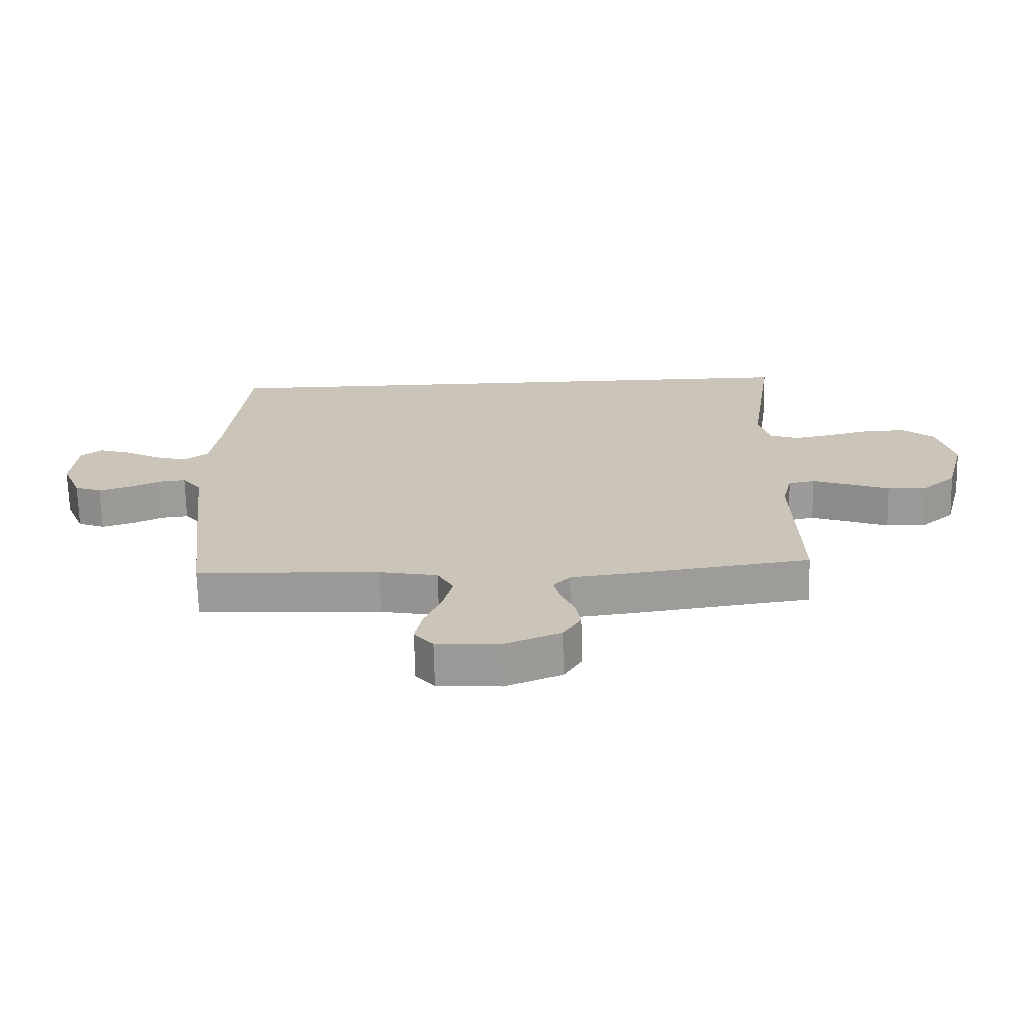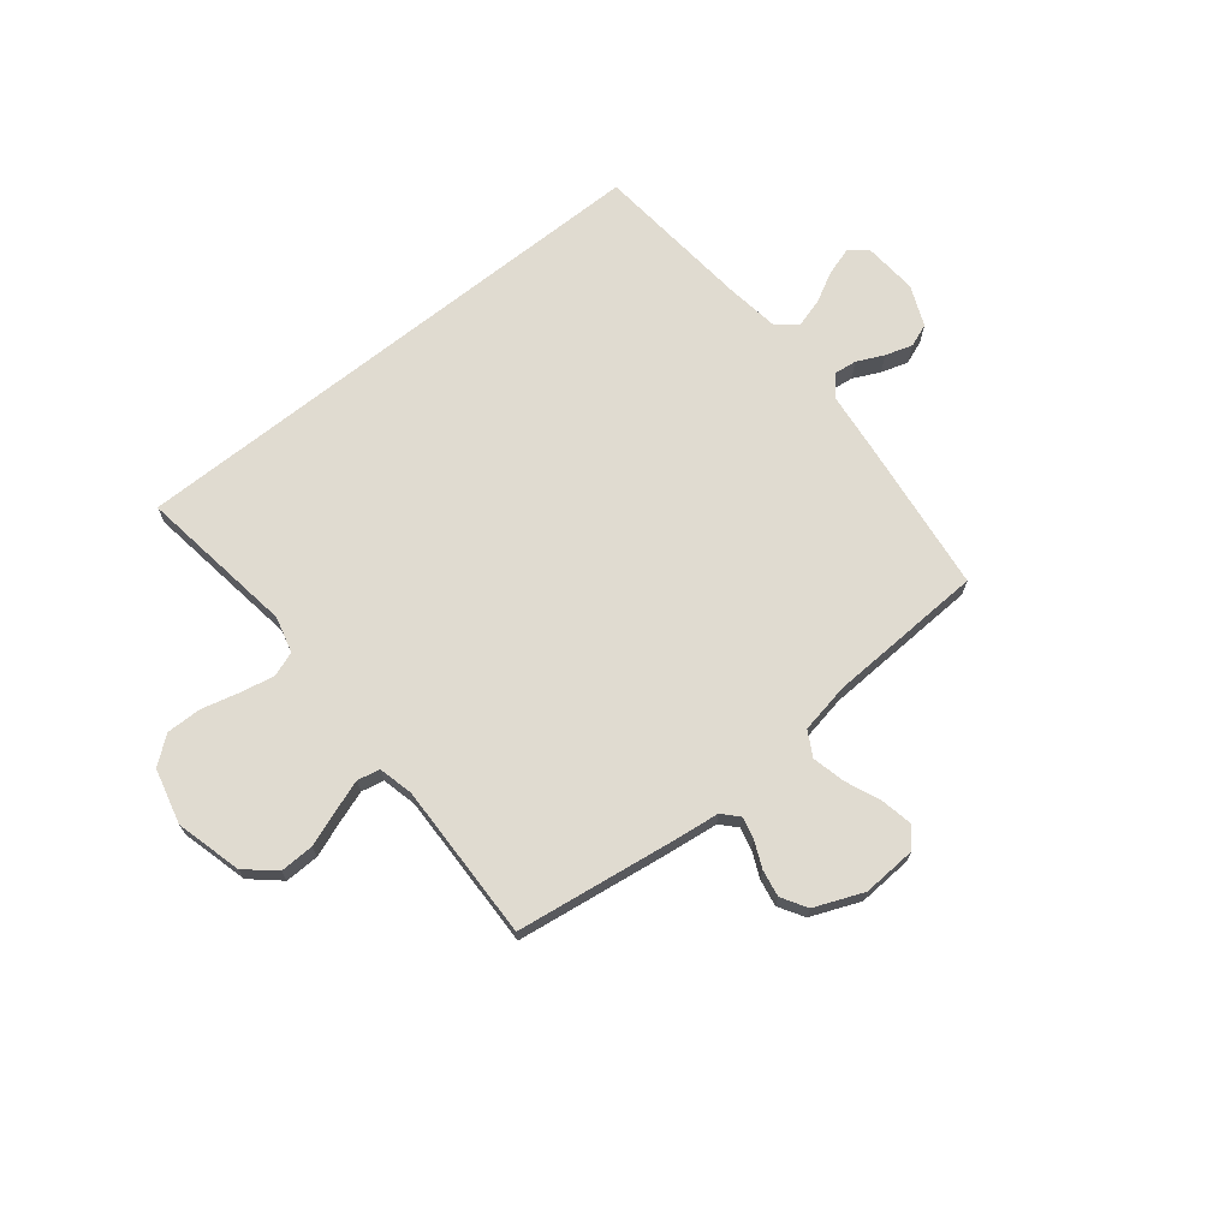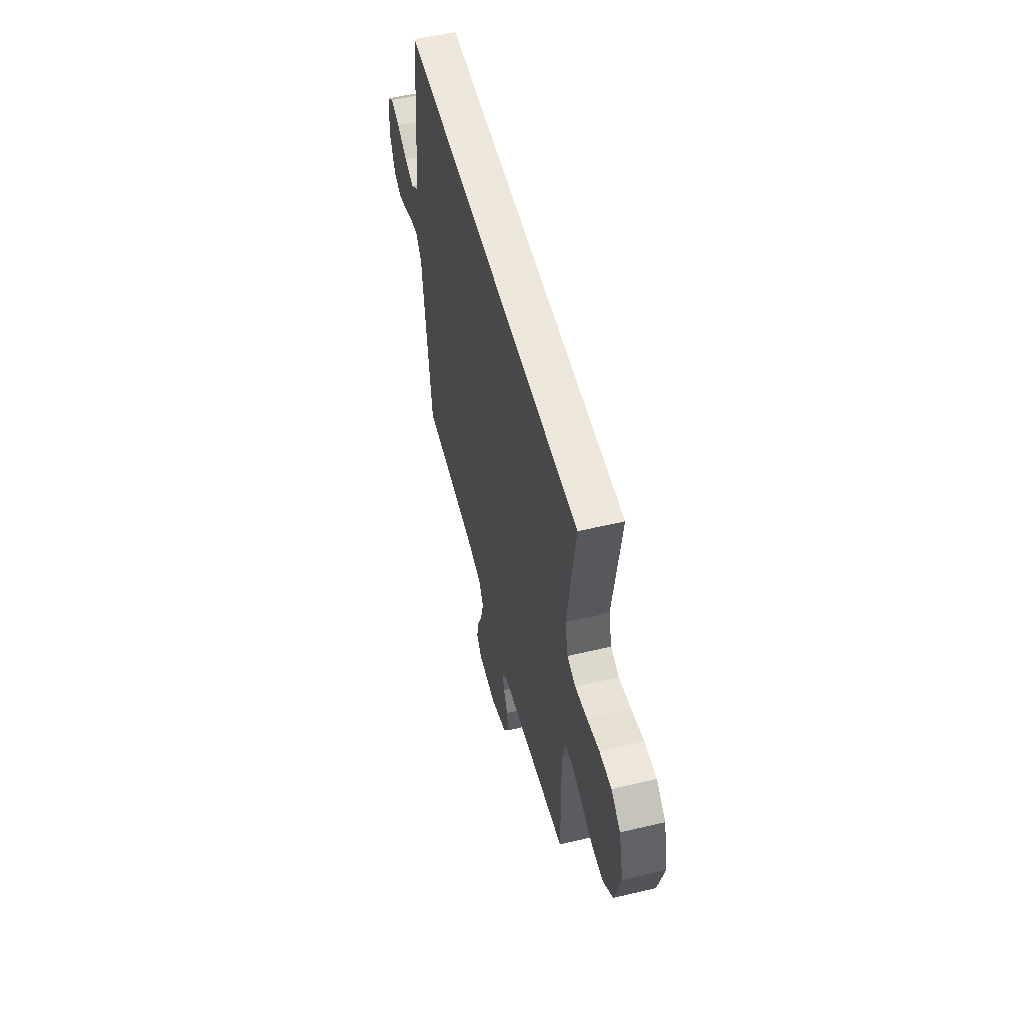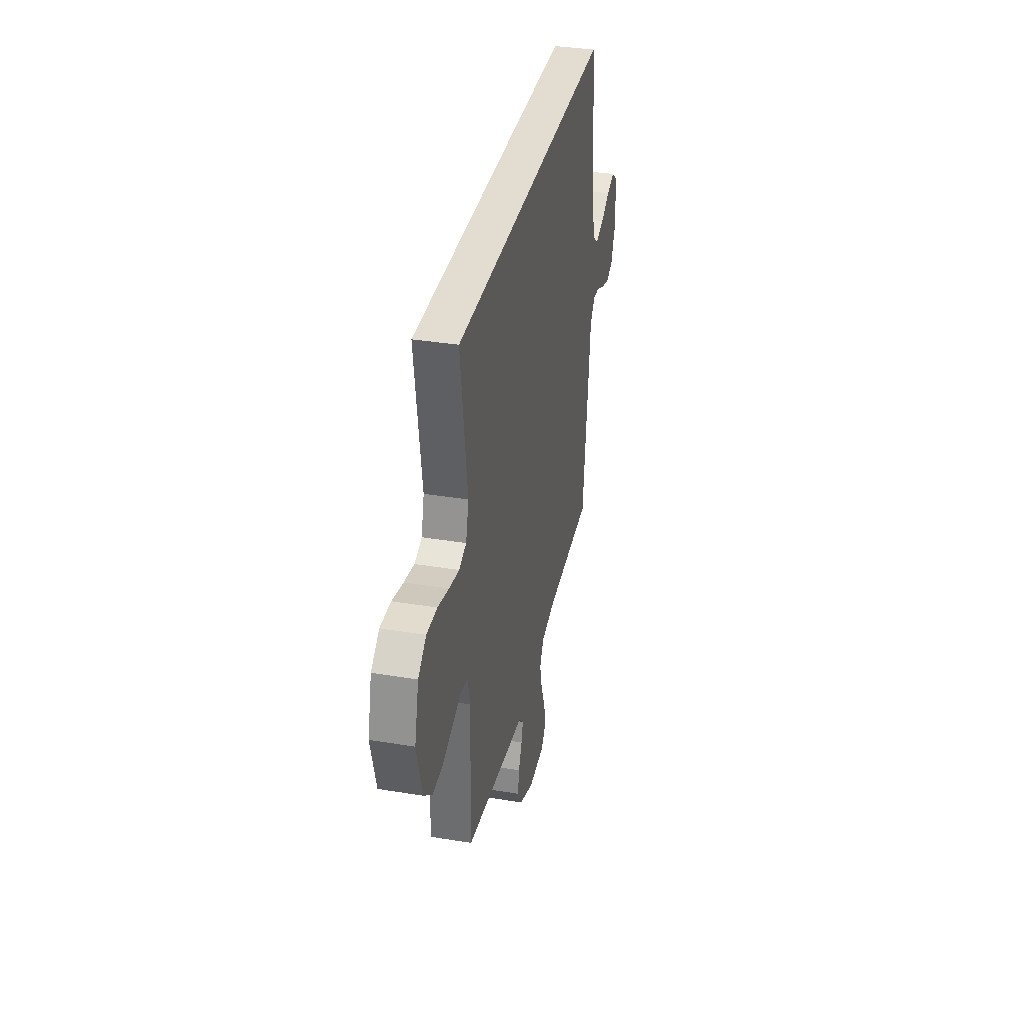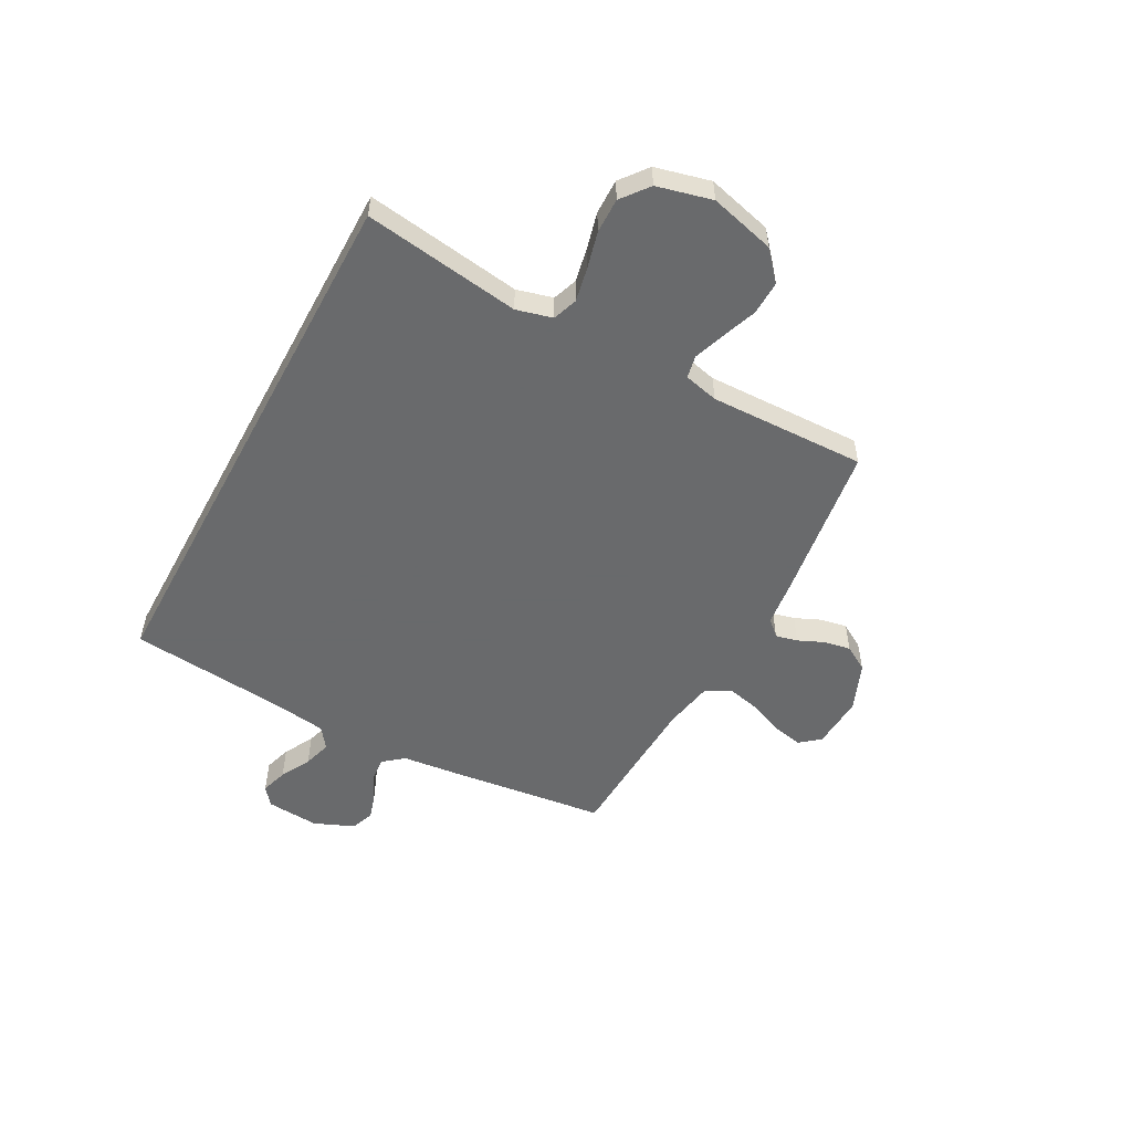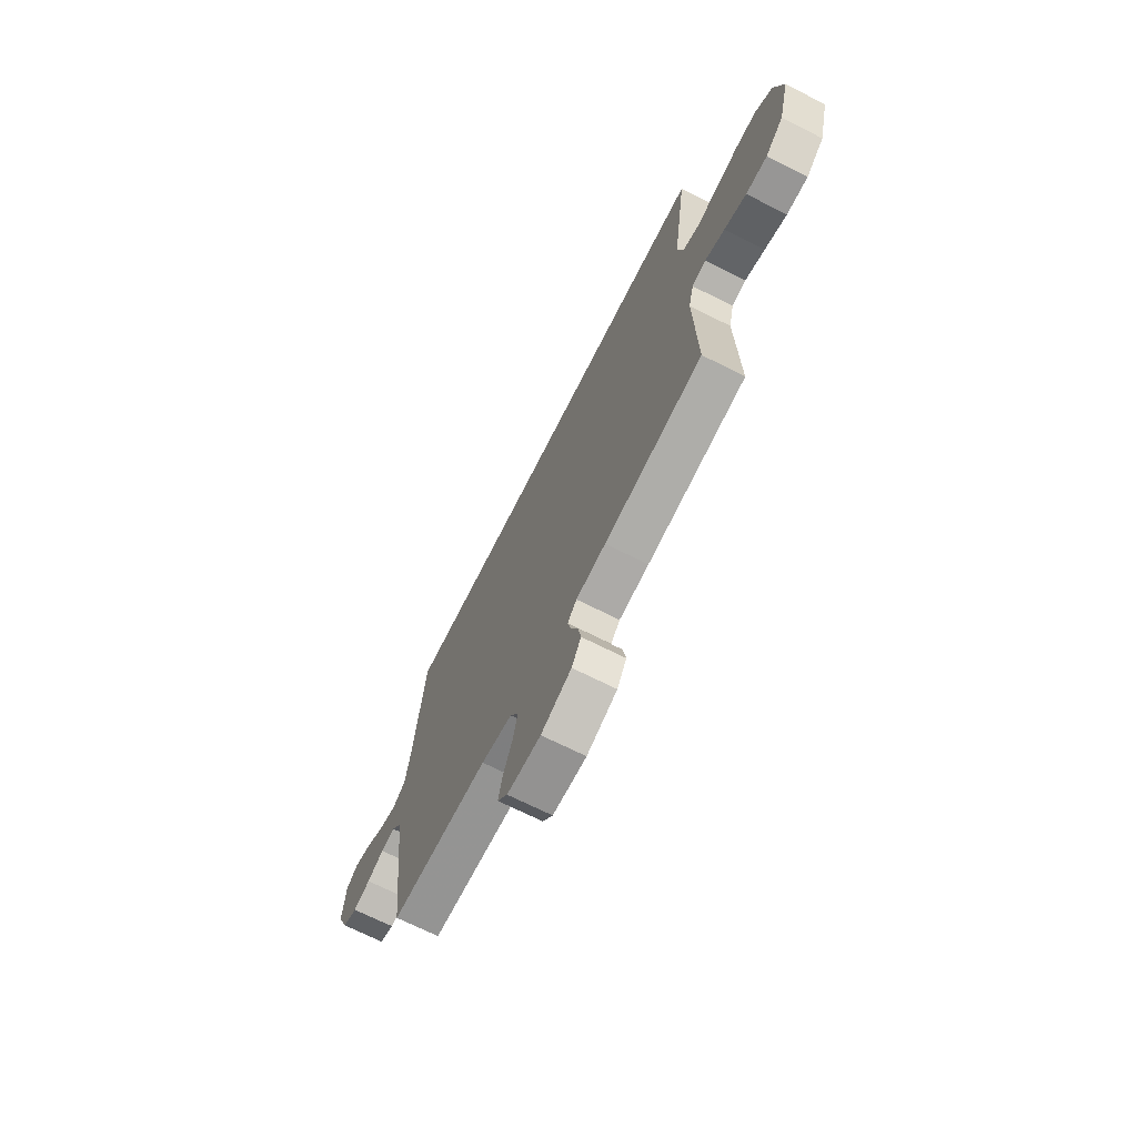
<metadata>
{"format":"obj","ext":"obj","renderer":"f3d","projection":"perspective","resolution":1024,"background":"white","views":[{"elev":-69.4,"azim":1.3,"up":"+Z"},{"elev":69.9,"azim":141.4,"up":"+Y"},{"elev":54.1,"azim":75.8,"up":"+Z"},{"elev":35.4,"azim":102.3,"up":"+Z"},{"elev":-52.9,"azim":61.7,"up":"+Y"},{"elev":-69.6,"azim":63.2,"up":"+Z"}]}
</metadata>
<code>
v 0.53 0.07 0.5
v 0.486 0.07 0.2
v 0.504 0.07 0.131
v 0.551 0.07 0.114
v 0.616 0.07 0.127
v 0.687 0.07 0.145
v 0.754 0.07 0.146
v 0.806 0.07 0.105
v 0.832 0.07 0
v 0.799 0.07 -0.125
v 0.744 0.07 -0.173
v 0.679 0.07 -0.171
v 0.612 0.07 -0.146
v 0.552 0.07 -0.125
v 0.509 0.07 -0.134
v 0.493 0.07 -0.2
v 0.5 0.07 -0.5
v 0.2 0.07 -0.542
v 0.109 0.07 -0.553
v 0.081 0.07 -0.583
v 0.091 0.07 -0.625
v 0.113 0.07 -0.675
v 0.122 0.07 -0.726
v 0.093 0.07 -0.774
v 0 0.07 -0.812
v -0.103 0.07 -0.806
v -0.134 0.07 -0.768
v -0.122 0.07 -0.709
v -0.094 0.07 -0.642
v -0.079 0.07 -0.579
v -0.105 0.07 -0.532
v -0.2 0.07 -0.514
v -0.5 0.07 -0.5
v -0.536 0.07 -0.2
v -0.548 0.07 -0.089
v -0.58 0.07 -0.049
v -0.624 0.07 -0.054
v -0.675 0.07 -0.078
v -0.727 0.07 -0.094
v -0.771 0.07 -0.077
v -0.803 0.07 0
v -0.795 0.07 0.101
v -0.76 0.07 0.129
v -0.708 0.07 0.113
v -0.65 0.07 0.082
v -0.596 0.07 0.066
v -0.556 0.07 0.096
v -0.541 0.07 0.2
v -0.511 0.07 0.5
v 0.53 0 0.5
v 0.486 0 0.2
v 0.504 0 0.131
v 0.551 0 0.114
v 0.616 0 0.127
v 0.687 0 0.145
v 0.754 0 0.146
v 0.806 0 0.105
v 0.832 0 0
v 0.799 0 -0.125
v 0.744 0 -0.173
v 0.679 0 -0.171
v 0.612 0 -0.146
v 0.552 0 -0.125
v 0.509 0 -0.134
v 0.493 0 -0.2
v 0.5 0 -0.5
v 0.2 0 -0.542
v 0.109 0 -0.553
v 0.081 0 -0.583
v 0.091 0 -0.625
v 0.113 0 -0.675
v 0.122 0 -0.726
v 0.093 0 -0.774
v 0 0 -0.812
v -0.103 0 -0.806
v -0.134 0 -0.768
v -0.122 0 -0.709
v -0.094 0 -0.642
v -0.079 0 -0.579
v -0.105 0 -0.532
v -0.2 0 -0.514
v -0.5 0 -0.5
v -0.536 0 -0.2
v -0.548 0 -0.089
v -0.58 0 -0.049
v -0.624 0 -0.054
v -0.675 0 -0.078
v -0.727 0 -0.094
v -0.771 0 -0.077
v -0.803 0 0
v -0.795 0 0.101
v -0.76 0 0.129
v -0.708 0 0.113
v -0.65 0 0.082
v -0.596 0 0.066
v -0.556 0 0.096
v -0.541 0 0.2
v -0.511 0 0.5
f 48 49 1 2
f 47 48 2 3
f 46 47 3 4
f 43 44 45
f 42 43 45
f 41 42 45
f 40 41 45
f 39 40 45
f 38 39 45
f 37 38 45
f 36 37 45 46
f 35 36 46 4
f 34 35 4
f 33 34 4
f 32 33 4
f 27 28 29
f 26 27 29
f 25 26 29
f 24 25 29
f 23 24 29
f 22 23 29
f 21 22 29
f 20 21 29 30
f 19 20 30 31
f 19 31 32
f 18 19 32
f 17 18 32
f 16 17 32
f 11 12 13
f 10 11 13
f 9 10 13
f 8 9 13
f 7 8 13
f 6 7 13
f 5 6 13
f 5 13 14
f 4 5 14 15
f 4 15 16 32
f 51 50 98 97
f 52 51 97 96
f 53 52 96 95
f 94 93 92
f 94 92 91
f 94 91 90
f 94 90 89
f 94 89 88
f 94 88 87
f 94 87 86
f 95 94 86 85
f 53 95 85 84
f 53 84 83
f 53 83 82
f 53 82 81
f 78 77 76
f 78 76 75
f 78 75 74
f 78 74 73
f 78 73 72
f 78 72 71
f 78 71 70
f 79 78 70 69
f 80 79 69 68
f 81 80 68
f 81 68 67
f 81 67 66
f 81 66 65
f 62 61 60
f 62 60 59
f 62 59 58
f 62 58 57
f 62 57 56
f 62 56 55
f 62 55 54
f 63 62 54
f 64 63 54 53
f 81 65 64 53
f 1 50 51 2
f 2 51 52 3
f 3 52 53 4
f 4 53 54 5
f 5 54 55 6
f 6 55 56 7
f 7 56 57 8
f 8 57 58 9
f 9 58 59 10
f 10 59 60 11
f 11 60 61 12
f 12 61 62 13
f 13 62 63 14
f 14 63 64 15
f 15 64 65 16
f 16 65 66 17
f 17 66 67 18
f 18 67 68 19
f 19 68 69 20
f 20 69 70 21
f 21 70 71 22
f 22 71 72 23
f 23 72 73 24
f 24 73 74 25
f 25 74 75 26
f 26 75 76 27
f 27 76 77 28
f 28 77 78 29
f 29 78 79 30
f 30 79 80 31
f 31 80 81 32
f 32 81 82 33
f 33 82 83 34
f 34 83 84 35
f 35 84 85 36
f 36 85 86 37
f 37 86 87 38
f 38 87 88 39
f 39 88 89 40
f 40 89 90 41
f 41 90 91 42
f 42 91 92 43
f 43 92 93 44
f 44 93 94 45
f 45 94 95 46
f 46 95 96 47
f 47 96 97 48
f 48 97 98 49
f 49 98 50 1

</code>
